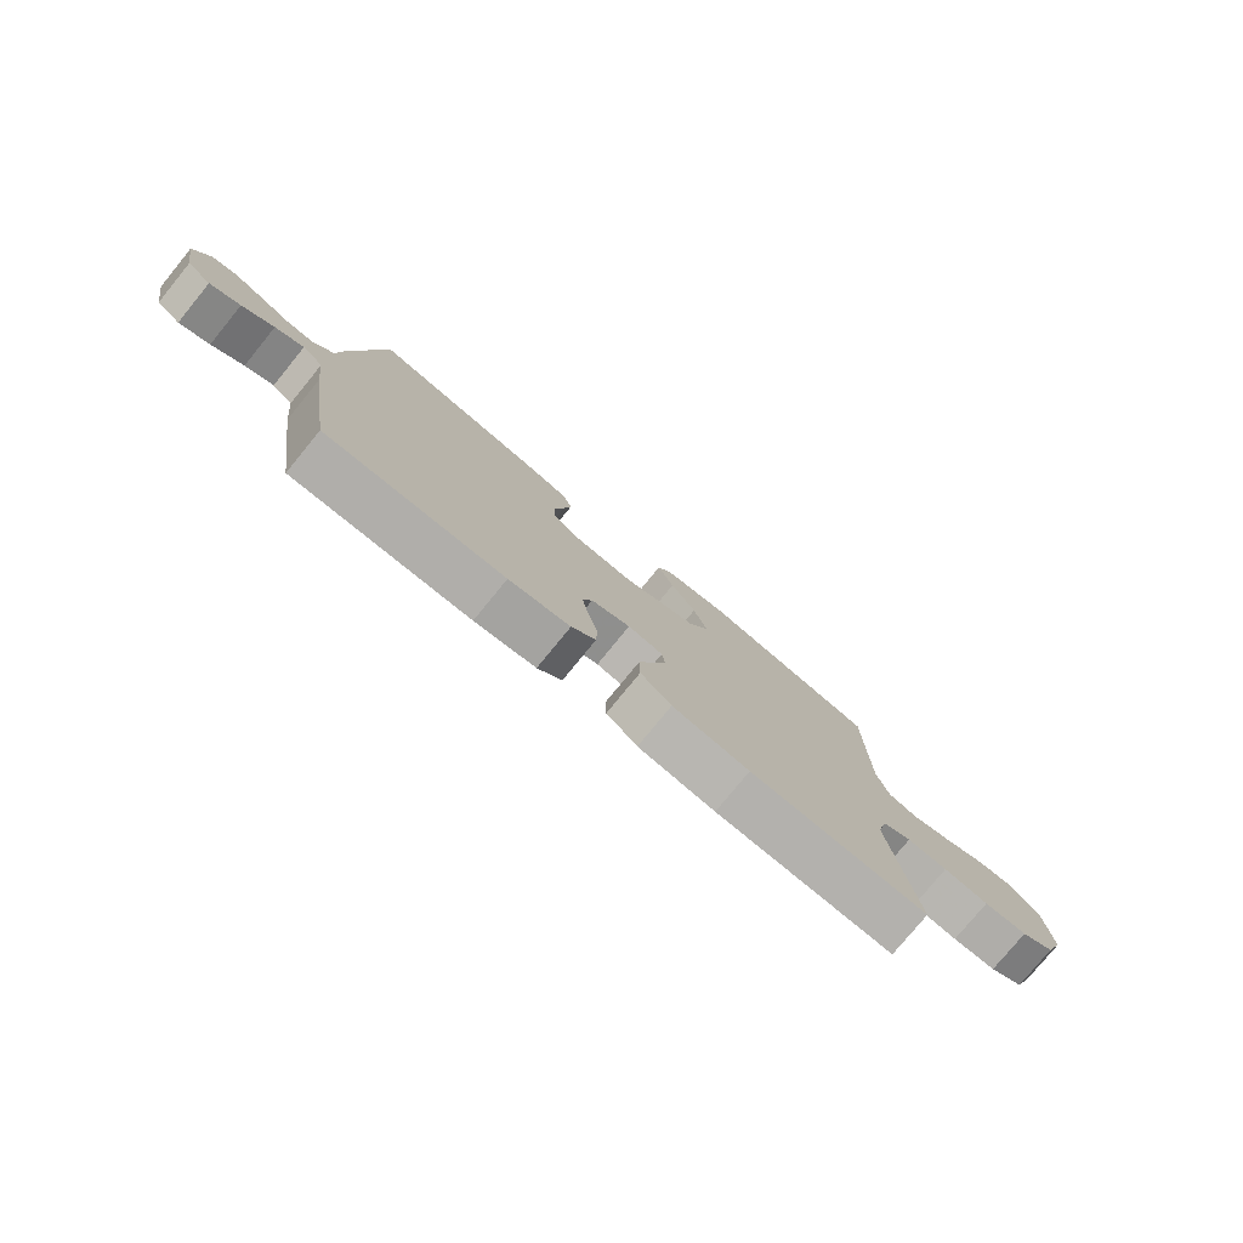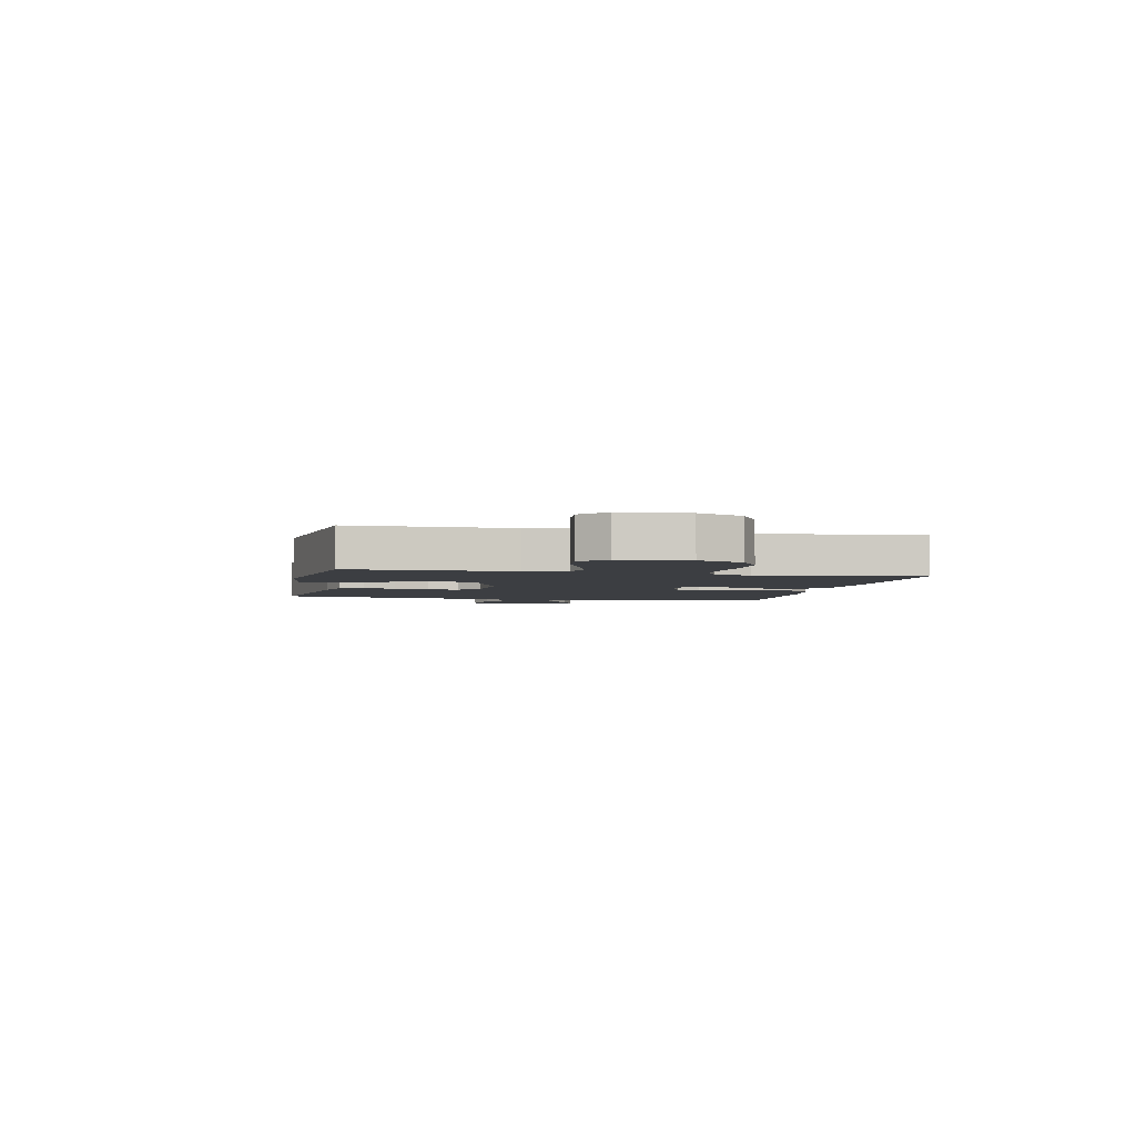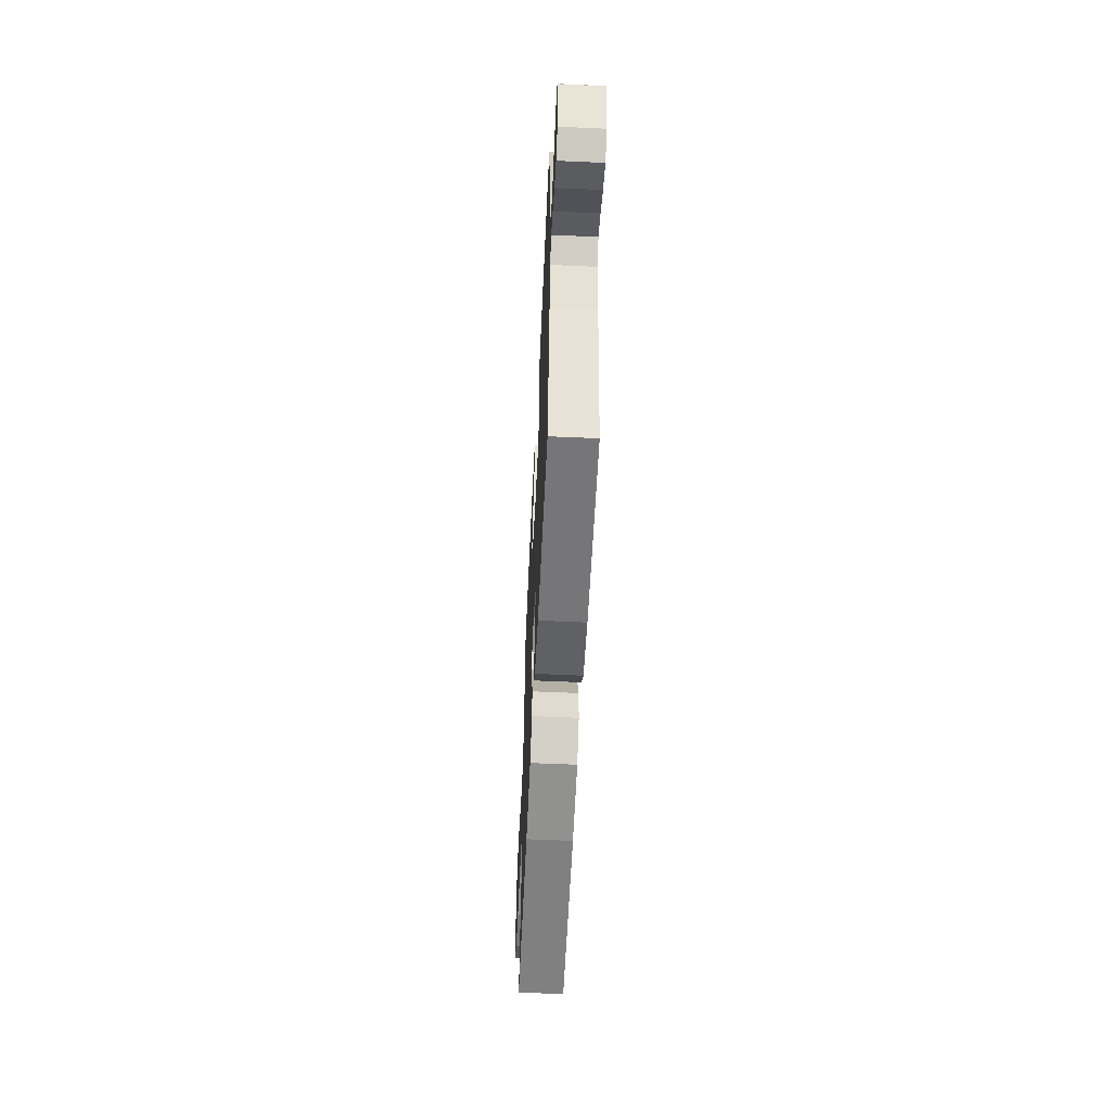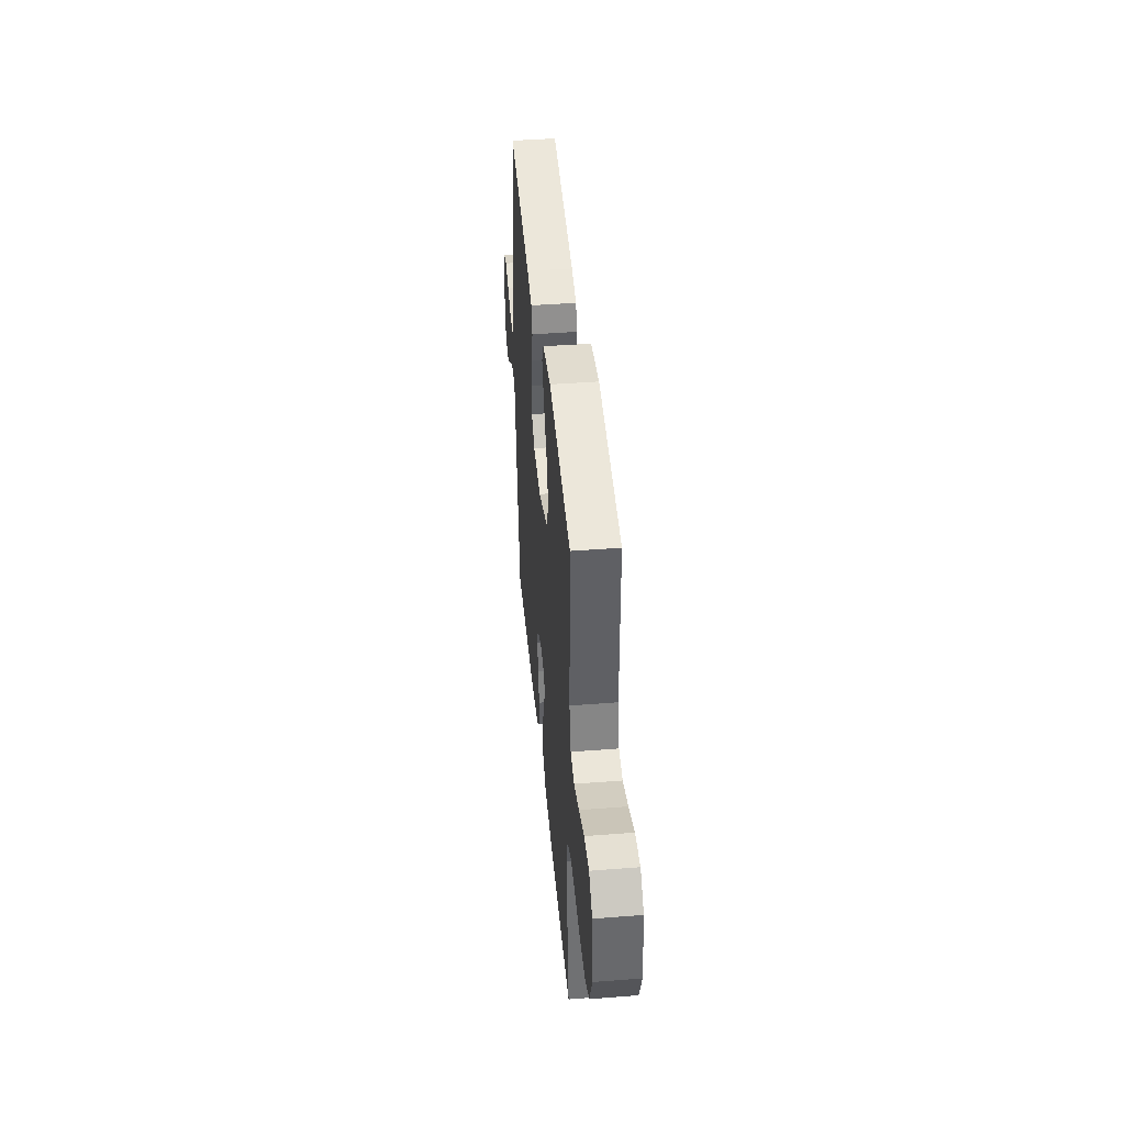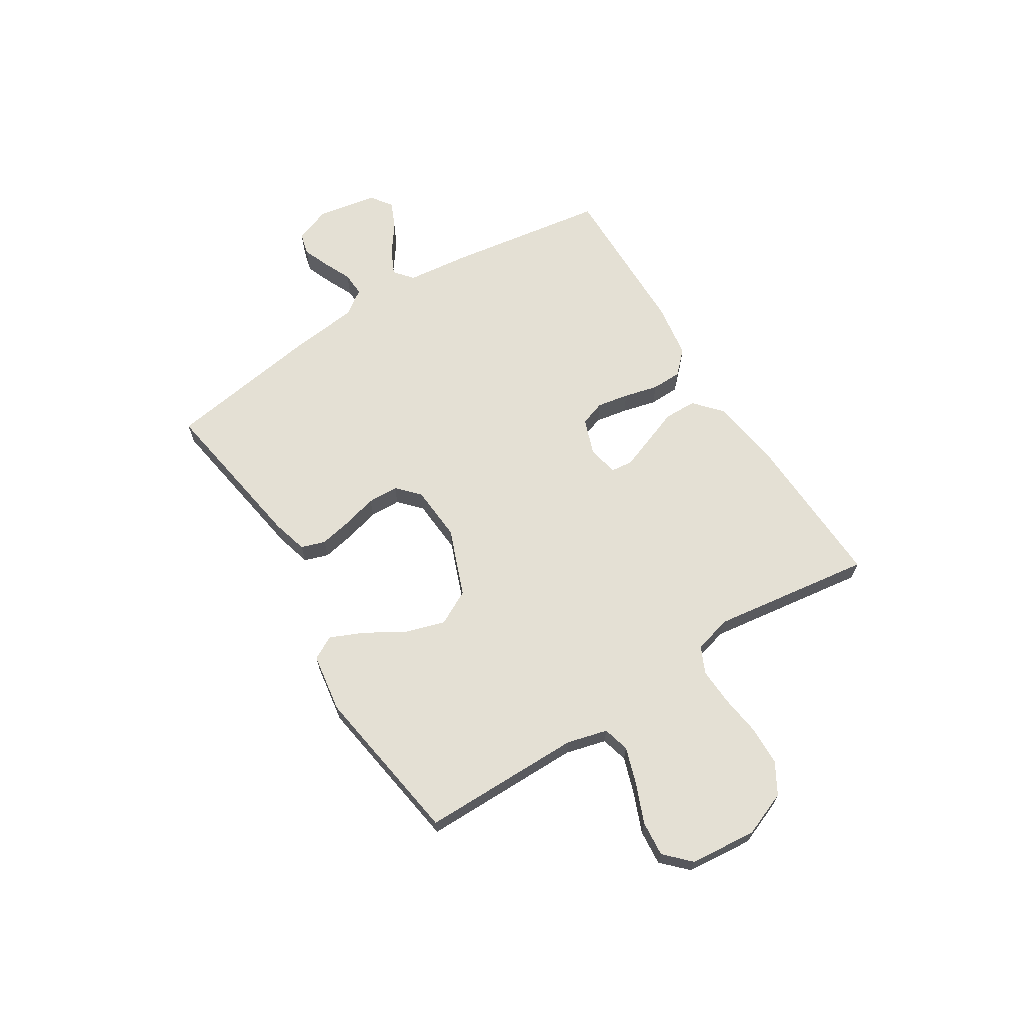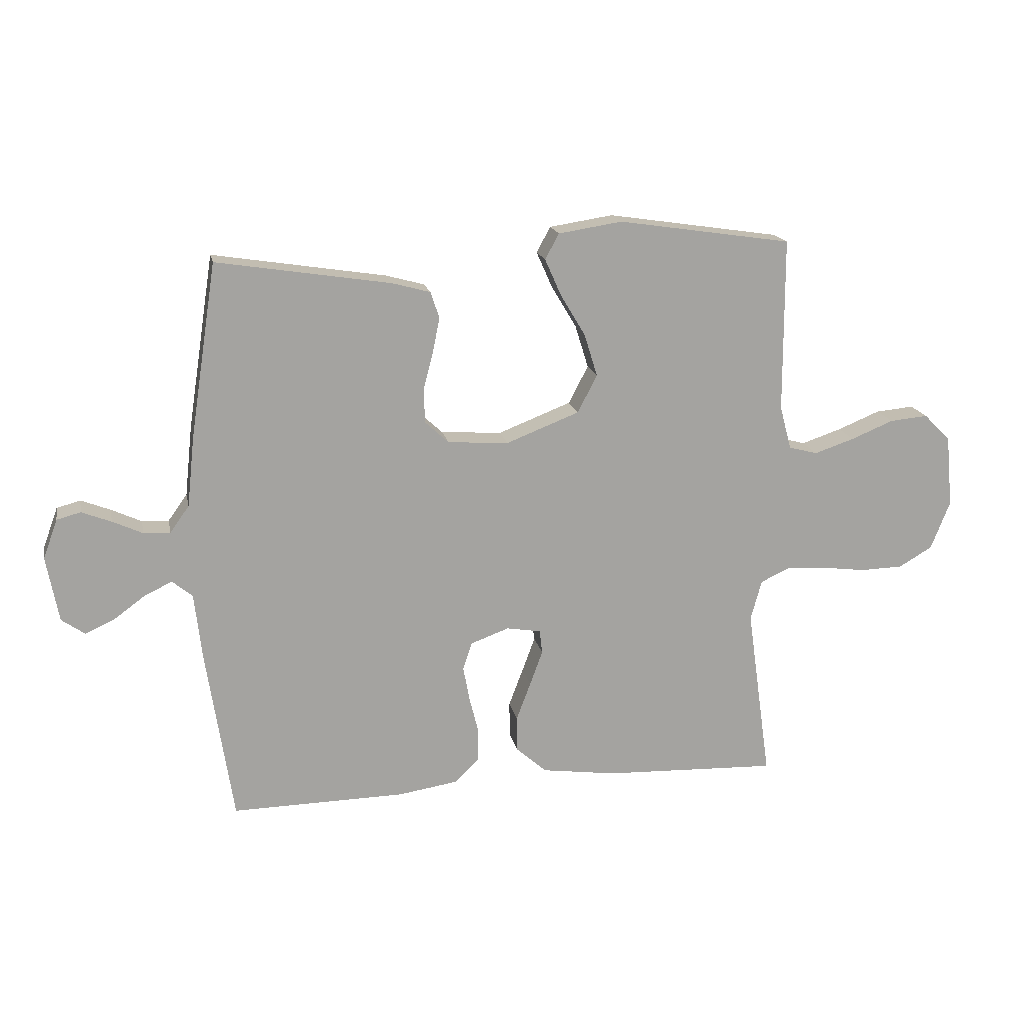
<metadata>
{"format":"obj","ext":"obj","renderer":"f3d","projection":"perspective","resolution":1024,"background":"white","views":[{"elev":-78.2,"azim":-39.3,"up":"+Z"},{"elev":-3.3,"azim":78.3,"up":"+Y"},{"elev":-57.9,"azim":-92.7,"up":"+Z"},{"elev":43.2,"azim":84.7,"up":"+Z"},{"elev":66.0,"azim":57.8,"up":"+Y"},{"elev":17.2,"azim":-11.4,"up":"+Z"}]}
</metadata>
<code>
v -0.5 0.07 -0.5
v -0.546 0.07 -0.2
v -0.559 0.07 -0.085
v -0.594 0.07 -0.056
v -0.642 0.07 -0.079
v -0.695 0.07 -0.118
v -0.746 0.07 -0.141
v -0.786 0.07 -0.113
v -0.807 0.07 0
v -0.782 0.07 0.068
v -0.741 0.07 0.079
v -0.69 0.07 0.059
v -0.638 0.07 0.035
v -0.592 0.07 0.033
v -0.559 0.07 0.079
v -0.546 0.07 0.2
v -0.5 0.07 0.5
v -0.2 0.07 0.453
v -0.134 0.07 0.435
v -0.119 0.07 0.39
v -0.131 0.07 0.329
v -0.148 0.07 0.264
v -0.146 0.07 0.206
v -0.105 0.07 0.168
v 0 0.07 0.161
v 0.126 0.07 0.21
v 0.16 0.07 0.275
v 0.137 0.07 0.349
v 0.094 0.07 0.421
v 0.066 0.07 0.484
v 0.09 0.07 0.528
v 0.2 0.07 0.545
v 0.5 0.07 0.5
v 0.501 0.07 0.2
v 0.521 0.07 0.124
v 0.571 0.07 0.111
v 0.64 0.07 0.134
v 0.713 0.07 0.164
v 0.779 0.07 0.17
v 0.825 0.07 0.125
v 0.837 0.07 0
v 0.804 0.07 -0.084
v 0.746 0.07 -0.118
v 0.672 0.07 -0.12
v 0.595 0.07 -0.11
v 0.526 0.07 -0.107
v 0.477 0.07 -0.13
v 0.458 0.07 -0.2
v 0.5 0.07 -0.5
v 0.2 0.07 -0.489
v 0.07 0.07 -0.471
v 0.018 0.07 -0.425
v 0.017 0.07 -0.363
v 0.042 0.07 -0.297
v 0.064 0.07 -0.237
v 0.059 0.07 -0.196
v 0 0.07 -0.186
v -0.066 0.07 -0.21
v -0.082 0.07 -0.257
v -0.071 0.07 -0.317
v -0.055 0.07 -0.381
v -0.056 0.07 -0.438
v -0.097 0.07 -0.479
v -0.2 0.07 -0.495
v -0.5 0 -0.5
v -0.546 0 -0.2
v -0.559 0 -0.085
v -0.594 0 -0.056
v -0.642 0 -0.079
v -0.695 0 -0.118
v -0.746 0 -0.141
v -0.786 0 -0.113
v -0.807 0 0
v -0.782 0 0.068
v -0.741 0 0.079
v -0.69 0 0.059
v -0.638 0 0.035
v -0.592 0 0.033
v -0.559 0 0.079
v -0.546 0 0.2
v -0.5 0 0.5
v -0.2 0 0.453
v -0.134 0 0.435
v -0.119 0 0.39
v -0.131 0 0.329
v -0.148 0 0.264
v -0.146 0 0.206
v -0.105 0 0.168
v 0 0 0.161
v 0.126 0 0.21
v 0.16 0 0.275
v 0.137 0 0.349
v 0.094 0 0.421
v 0.066 0 0.484
v 0.09 0 0.528
v 0.2 0 0.545
v 0.5 0 0.5
v 0.501 0 0.2
v 0.521 0 0.124
v 0.571 0 0.111
v 0.64 0 0.134
v 0.713 0 0.164
v 0.779 0 0.17
v 0.825 0 0.125
v 0.837 0 0
v 0.804 0 -0.084
v 0.746 0 -0.118
v 0.672 0 -0.12
v 0.595 0 -0.11
v 0.526 0 -0.107
v 0.477 0 -0.13
v 0.458 0 -0.2
v 0.5 0 -0.5
v 0.2 0 -0.489
v 0.07 0 -0.471
v 0.018 0 -0.425
v 0.017 0 -0.363
v 0.042 0 -0.297
v 0.064 0 -0.237
v 0.059 0 -0.196
v 0 0 -0.186
v -0.066 0 -0.21
v -0.082 0 -0.257
v -0.071 0 -0.317
v -0.055 0 -0.381
v -0.056 0 -0.438
v -0.097 0 -0.479
v -0.2 0 -0.495
f 1 2 3
f 64 1 3
f 63 64 3
f 62 63 3
f 61 62 3
f 60 61 3
f 59 60 3 4
f 58 59 4
f 57 58 4
f 56 57 4
f 52 53 54
f 51 52 54
f 50 51 54
f 49 50 54
f 48 49 54
f 47 48 54 55
f 46 47 55 56
f 43 44 45
f 42 43 45
f 41 42 45
f 40 41 45
f 39 40 45
f 38 39 45
f 37 38 45
f 36 37 45 46
f 46 56 4
f 36 46 4
f 35 36 4
f 32 33 34
f 31 32 34
f 30 31 34
f 29 30 34
f 28 29 34
f 27 28 34 35
f 20 21 22
f 19 20 22
f 18 19 22
f 17 18 22
f 16 17 22
f 15 16 22
f 14 15 22 23
f 11 12 13
f 10 11 13
f 9 10 13
f 8 9 13
f 7 8 13
f 6 7 13
f 5 6 13
f 4 5 13 14
f 26 27 35
f 25 26 35
f 35 4 14
f 25 35 14
f 24 25 14
f 14 23 24
f 67 66 65
f 67 65 128
f 67 128 127
f 67 127 126
f 67 126 125
f 67 125 124
f 68 67 124 123
f 68 123 122
f 68 122 121
f 68 121 120
f 118 117 116
f 118 116 115
f 118 115 114
f 118 114 113
f 118 113 112
f 119 118 112 111
f 120 119 111 110
f 109 108 107
f 109 107 106
f 109 106 105
f 109 105 104
f 109 104 103
f 109 103 102
f 109 102 101
f 110 109 101 100
f 68 120 110
f 68 110 100
f 68 100 99
f 98 97 96
f 98 96 95
f 98 95 94
f 98 94 93
f 98 93 92
f 99 98 92 91
f 86 85 84
f 86 84 83
f 86 83 82
f 86 82 81
f 86 81 80
f 86 80 79
f 87 86 79 78
f 77 76 75
f 77 75 74
f 77 74 73
f 77 73 72
f 77 72 71
f 77 71 70
f 77 70 69
f 78 77 69 68
f 99 91 90
f 99 90 89
f 78 68 99
f 78 99 89
f 78 89 88
f 88 87 78
f 1 65 66 2
f 2 66 67 3
f 3 67 68 4
f 4 68 69 5
f 5 69 70 6
f 6 70 71 7
f 7 71 72 8
f 8 72 73 9
f 9 73 74 10
f 10 74 75 11
f 11 75 76 12
f 12 76 77 13
f 13 77 78 14
f 14 78 79 15
f 15 79 80 16
f 16 80 81 17
f 17 81 82 18
f 18 82 83 19
f 19 83 84 20
f 20 84 85 21
f 21 85 86 22
f 22 86 87 23
f 23 87 88 24
f 24 88 89 25
f 25 89 90 26
f 26 90 91 27
f 27 91 92 28
f 28 92 93 29
f 29 93 94 30
f 30 94 95 31
f 31 95 96 32
f 32 96 97 33
f 33 97 98 34
f 34 98 99 35
f 35 99 100 36
f 36 100 101 37
f 37 101 102 38
f 38 102 103 39
f 39 103 104 40
f 40 104 105 41
f 41 105 106 42
f 42 106 107 43
f 43 107 108 44
f 44 108 109 45
f 45 109 110 46
f 46 110 111 47
f 47 111 112 48
f 48 112 113 49
f 49 113 114 50
f 50 114 115 51
f 51 115 116 52
f 52 116 117 53
f 53 117 118 54
f 54 118 119 55
f 55 119 120 56
f 56 120 121 57
f 57 121 122 58
f 58 122 123 59
f 59 123 124 60
f 60 124 125 61
f 61 125 126 62
f 62 126 127 63
f 63 127 128 64
f 64 128 65 1

</code>
